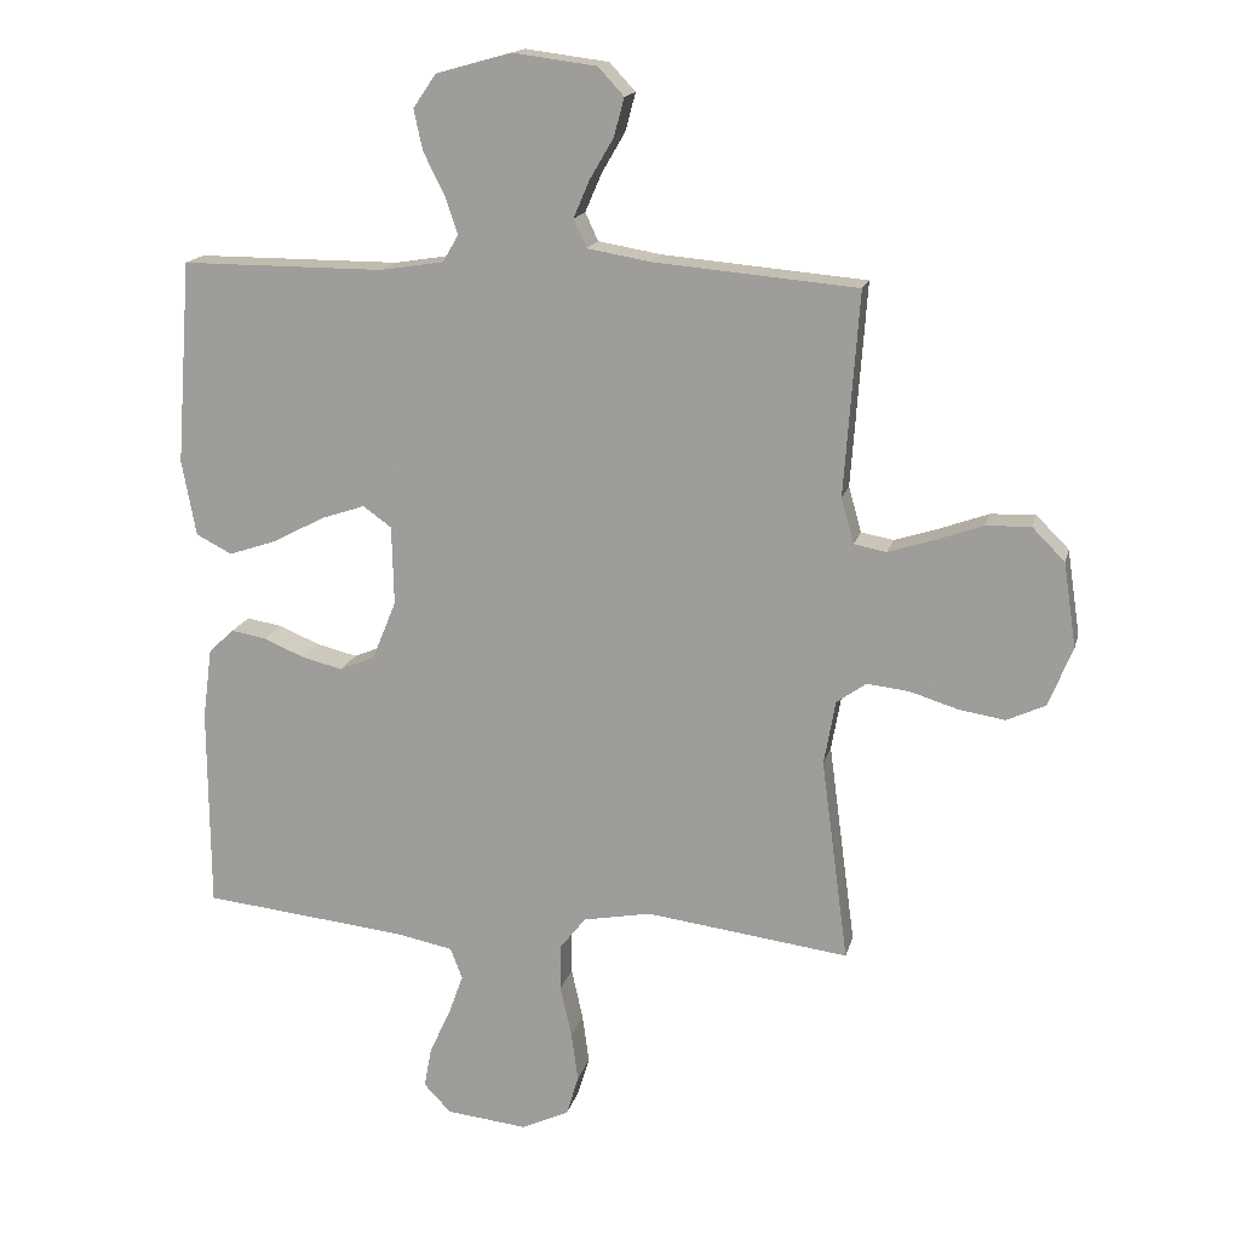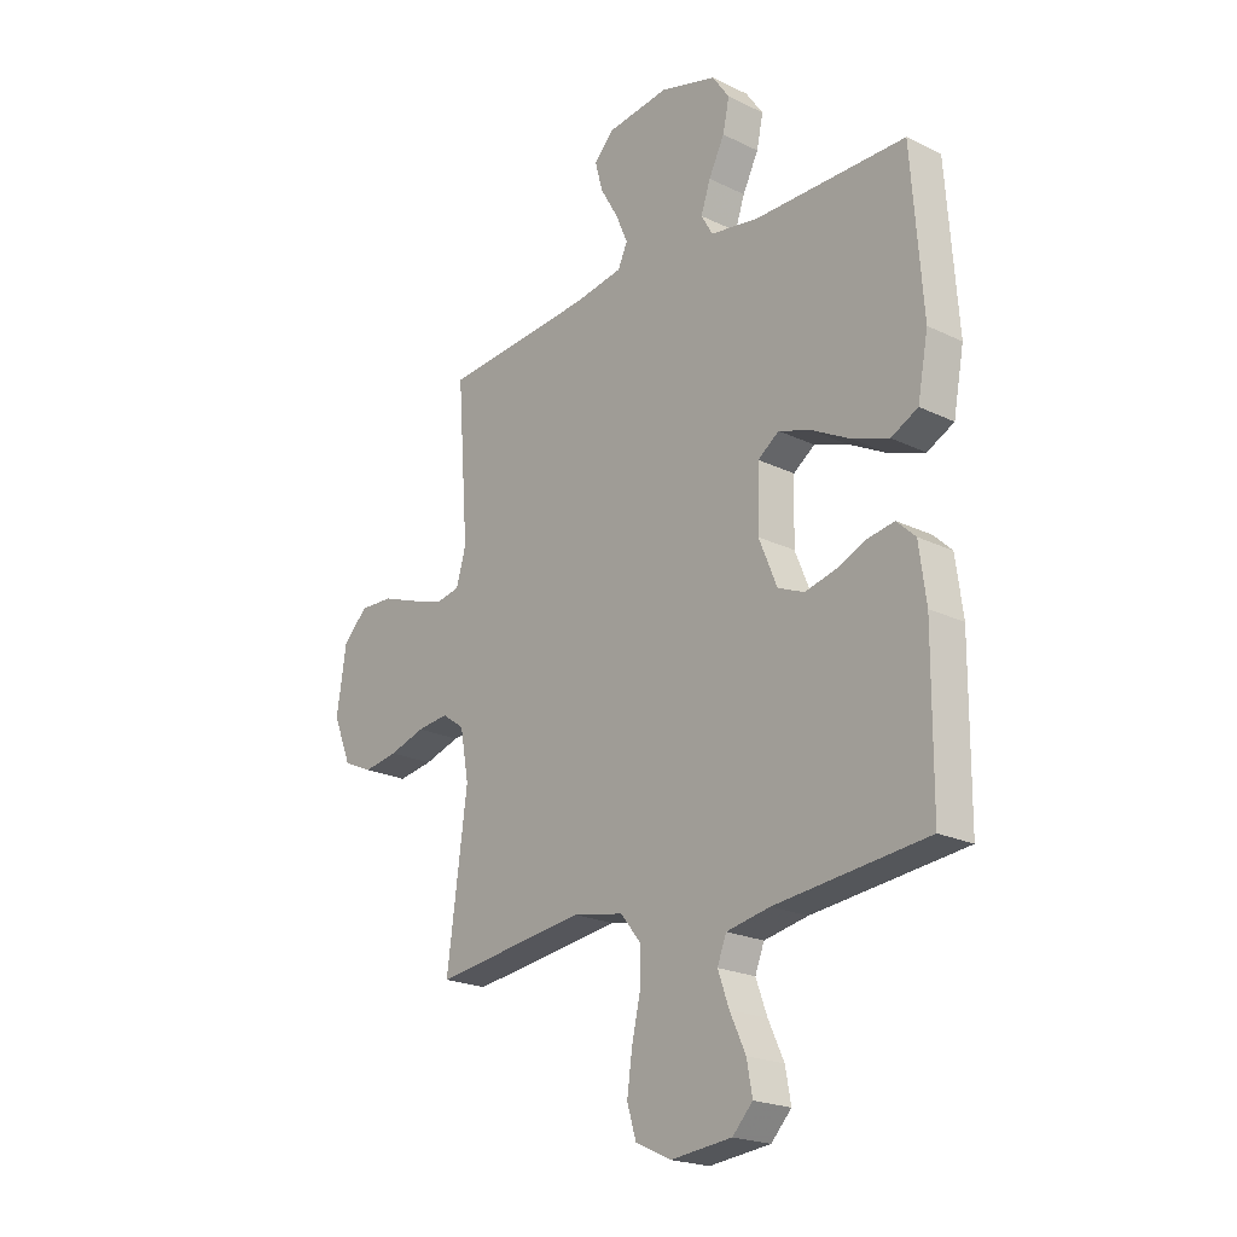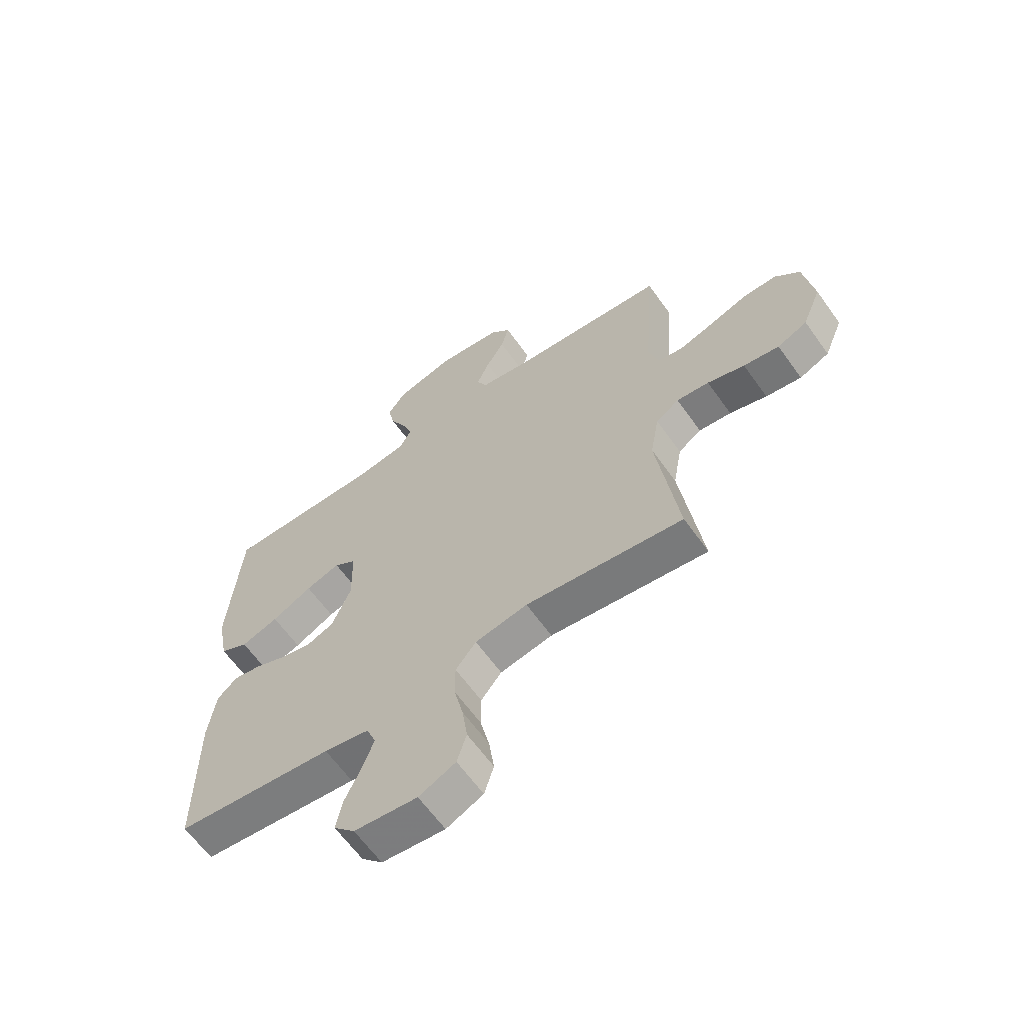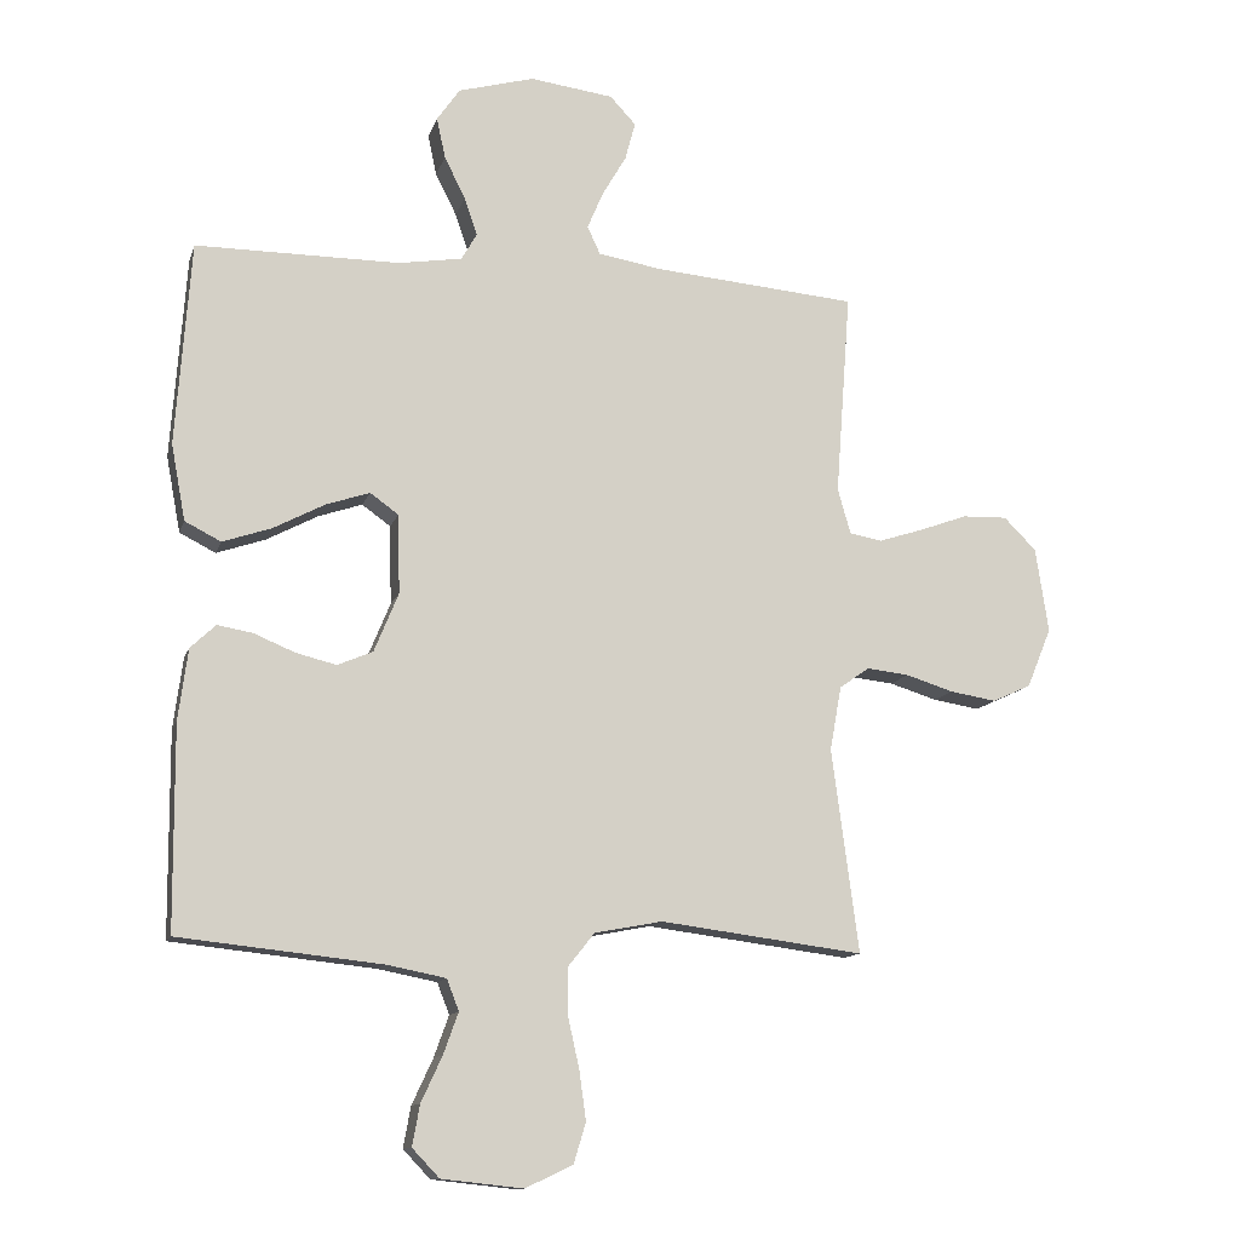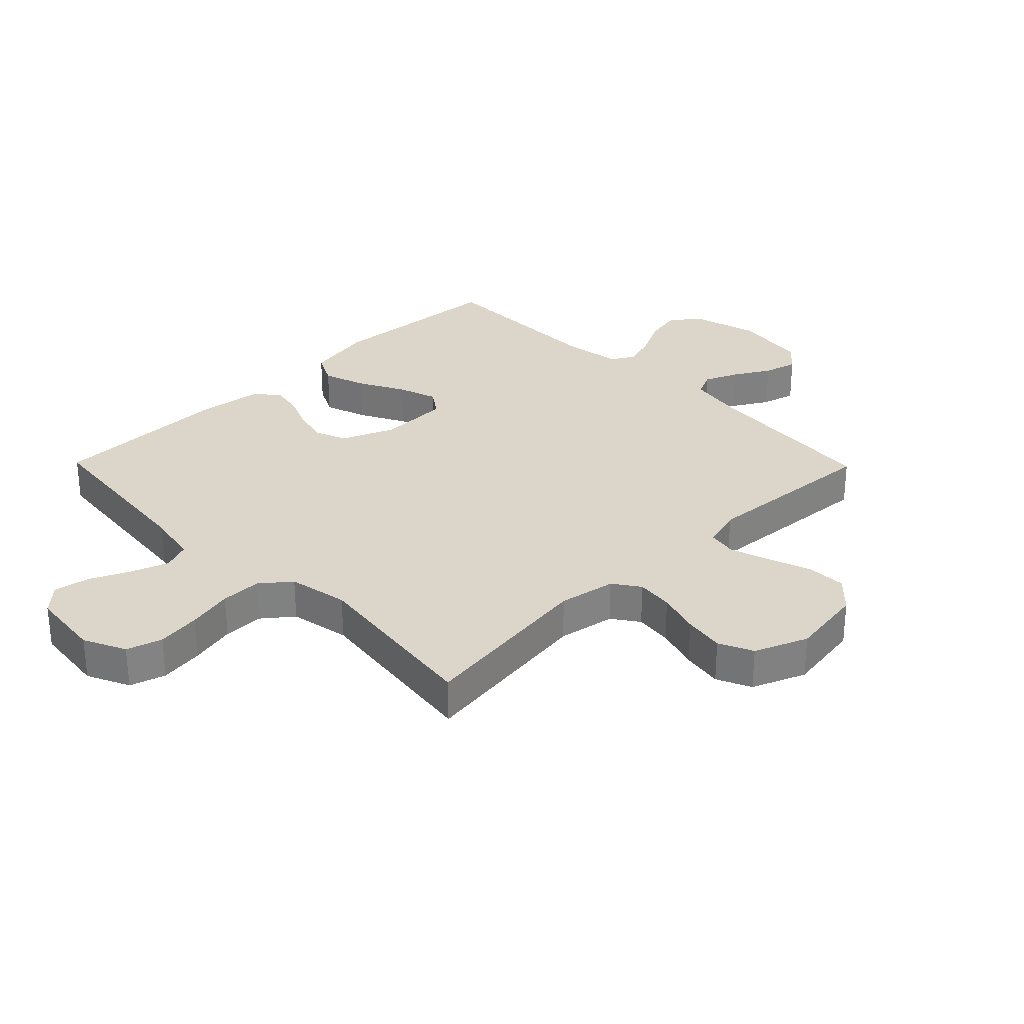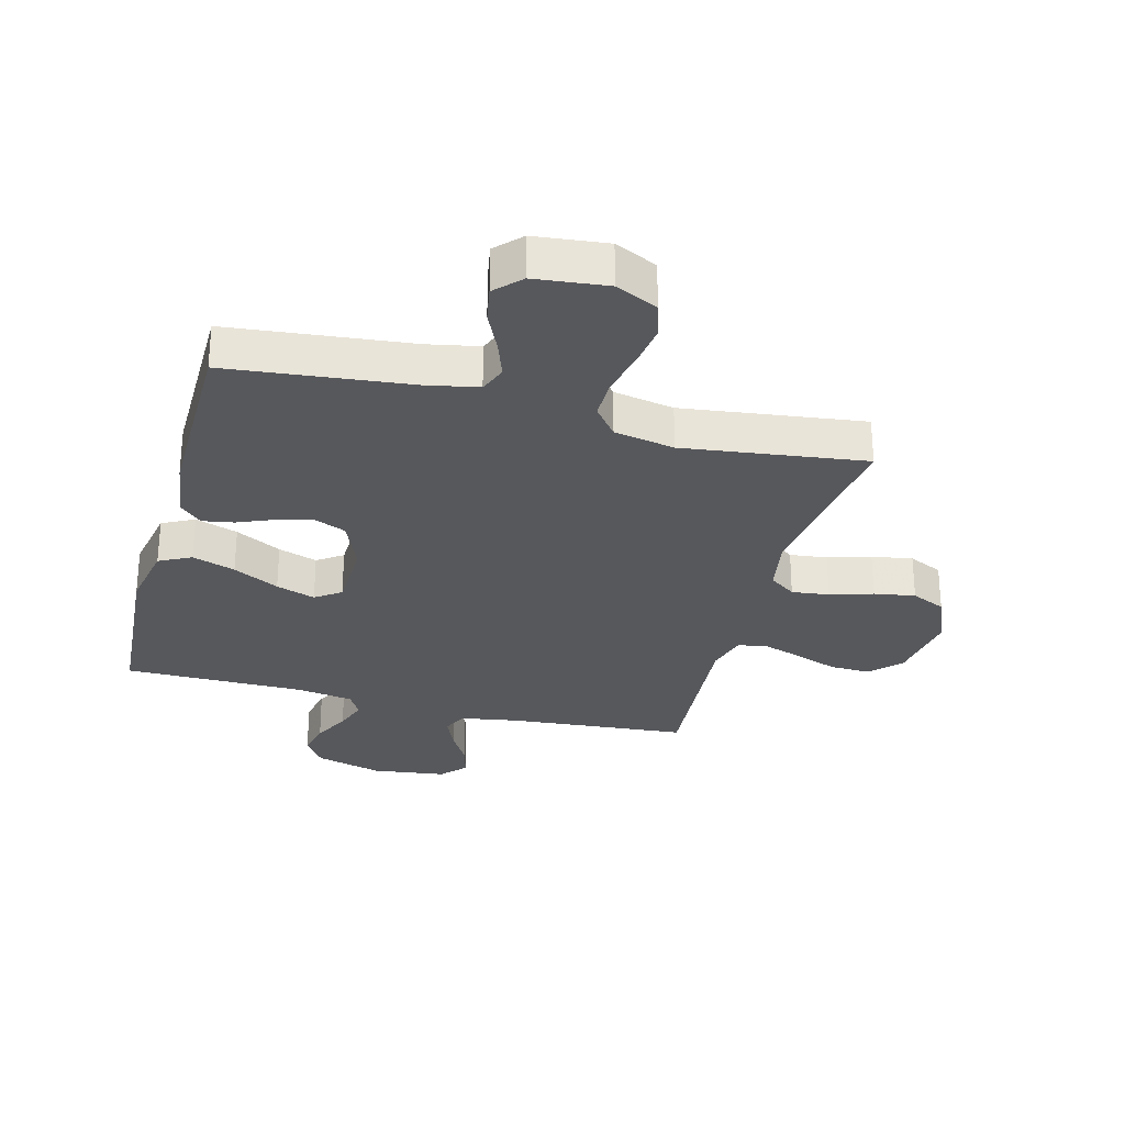
<metadata>
{"format":"obj","ext":"obj","renderer":"f3d","projection":"perspective","resolution":1024,"background":"white","views":[{"elev":16.2,"azim":-166.7,"up":"+Z"},{"elev":-21.3,"azim":49.1,"up":"+Z"},{"elev":-63.2,"azim":-144.5,"up":"+Z"},{"elev":-12.2,"azim":165.4,"up":"+Z"},{"elev":30.1,"azim":-134.4,"up":"+Y"},{"elev":-28.7,"azim":165.1,"up":"+Y"}]}
</metadata>
<code>
v -0.5 0.07 -0.5
v -0.46 0.07 -0.2
v -0.477 0.07 -0.105
v -0.521 0.07 -0.074
v -0.583 0.07 -0.081
v -0.654 0.07 -0.103
v -0.722 0.07 -0.114
v -0.779 0.07 -0.088
v -0.815 0.07 0
v -0.796 0.07 0.125
v -0.748 0.07 0.173
v -0.682 0.07 0.171
v -0.61 0.07 0.145
v -0.545 0.07 0.124
v -0.497 0.07 0.133
v -0.478 0.07 0.2
v -0.5 0.07 0.5
v -0.2 0.07 0.526
v -0.106 0.07 0.542
v -0.087 0.07 0.583
v -0.111 0.07 0.639
v -0.146 0.07 0.699
v -0.161 0.07 0.755
v -0.123 0.07 0.796
v 0 0.07 0.812
v 0.112 0.07 0.781
v 0.146 0.07 0.732
v 0.133 0.07 0.672
v 0.102 0.07 0.61
v 0.083 0.07 0.555
v 0.106 0.07 0.515
v 0.2 0.07 0.5
v 0.5 0.07 0.5
v 0.522 0.07 0.2
v 0.501 0.07 0.088
v 0.448 0.07 0.061
v 0.377 0.07 0.085
v 0.301 0.07 0.125
v 0.236 0.07 0.147
v 0.194 0.07 0.117
v 0.191 0.07 0
v 0.227 0.07 -0.087
v 0.279 0.07 -0.109
v 0.339 0.07 -0.094
v 0.399 0.07 -0.069
v 0.451 0.07 -0.06
v 0.488 0.07 -0.095
v 0.502 0.07 -0.2
v 0.5 0.07 -0.5
v 0.2 0.07 -0.532
v 0.114 0.07 -0.549
v 0.096 0.07 -0.595
v 0.118 0.07 -0.656
v 0.149 0.07 -0.723
v 0.16 0.07 -0.783
v 0.12 0.07 -0.825
v 0 0.07 -0.838
v -0.07 0.07 -0.805
v -0.088 0.07 -0.746
v -0.078 0.07 -0.673
v -0.061 0.07 -0.597
v -0.061 0.07 -0.529
v -0.1 0.07 -0.48
v -0.2 0.07 -0.461
v -0.5 0 -0.5
v -0.46 0 -0.2
v -0.477 0 -0.105
v -0.521 0 -0.074
v -0.583 0 -0.081
v -0.654 0 -0.103
v -0.722 0 -0.114
v -0.779 0 -0.088
v -0.815 0 0
v -0.796 0 0.125
v -0.748 0 0.173
v -0.682 0 0.171
v -0.61 0 0.145
v -0.545 0 0.124
v -0.497 0 0.133
v -0.478 0 0.2
v -0.5 0 0.5
v -0.2 0 0.526
v -0.106 0 0.542
v -0.087 0 0.583
v -0.111 0 0.639
v -0.146 0 0.699
v -0.161 0 0.755
v -0.123 0 0.796
v 0 0 0.812
v 0.112 0 0.781
v 0.146 0 0.732
v 0.133 0 0.672
v 0.102 0 0.61
v 0.083 0 0.555
v 0.106 0 0.515
v 0.2 0 0.5
v 0.5 0 0.5
v 0.522 0 0.2
v 0.501 0 0.088
v 0.448 0 0.061
v 0.377 0 0.085
v 0.301 0 0.125
v 0.236 0 0.147
v 0.194 0 0.117
v 0.191 0 0
v 0.227 0 -0.087
v 0.279 0 -0.109
v 0.339 0 -0.094
v 0.399 0 -0.069
v 0.451 0 -0.06
v 0.488 0 -0.095
v 0.502 0 -0.2
v 0.5 0 -0.5
v 0.2 0 -0.532
v 0.114 0 -0.549
v 0.096 0 -0.595
v 0.118 0 -0.656
v 0.149 0 -0.723
v 0.16 0 -0.783
v 0.12 0 -0.825
v 0 0 -0.838
v -0.07 0 -0.805
v -0.088 0 -0.746
v -0.078 0 -0.673
v -0.061 0 -0.597
v -0.061 0 -0.529
v -0.1 0 -0.48
v -0.2 0 -0.461
f 58 59 60 61
f 56 57 58 61
f 56 61 62
f 53 54 55 56
f 52 53 56 62
f 51 52 62 63
f 47 48 49 50
f 47 50 51 63
f 44 45 46 47
f 43 44 47 63
f 35 36 37 38
f 35 38 39
f 32 33 34 35
f 31 32 35 39
f 30 31 39 40
f 26 27 28 29
f 26 29 30
f 25 26 30
f 21 22 23 24
f 20 21 24 25
f 16 17 18
f 15 16 18 19
f 10 11 12 13
f 10 13 14
f 9 10 14
f 8 9 14 15
f 5 6 7 8
f 4 5 8 15
f 64 1 2
f 64 2 3
f 42 43 63 64
f 41 42 64 3
f 20 25 30 40
f 19 20 40 41
f 15 19 41
f 3 4 15 41
f 125 124 123 122
f 125 122 121 120
f 126 125 120
f 120 119 118 117
f 126 120 117 116
f 127 126 116 115
f 114 113 112 111
f 127 115 114 111
f 111 110 109 108
f 127 111 108 107
f 102 101 100 99
f 103 102 99
f 99 98 97 96
f 103 99 96 95
f 104 103 95 94
f 93 92 91 90
f 94 93 90
f 94 90 89
f 88 87 86 85
f 89 88 85 84
f 82 81 80
f 83 82 80 79
f 77 76 75 74
f 78 77 74
f 78 74 73
f 79 78 73 72
f 72 71 70 69
f 79 72 69 68
f 66 65 128
f 67 66 128
f 128 127 107 106
f 67 128 106 105
f 104 94 89 84
f 105 104 84 83
f 105 83 79
f 105 79 68 67
f 1 65 66 2
f 2 66 67 3
f 3 67 68 4
f 4 68 69 5
f 5 69 70 6
f 6 70 71 7
f 7 71 72 8
f 8 72 73 9
f 9 73 74 10
f 10 74 75 11
f 11 75 76 12
f 12 76 77 13
f 13 77 78 14
f 14 78 79 15
f 15 79 80 16
f 16 80 81 17
f 17 81 82 18
f 18 82 83 19
f 19 83 84 20
f 20 84 85 21
f 21 85 86 22
f 22 86 87 23
f 23 87 88 24
f 24 88 89 25
f 25 89 90 26
f 26 90 91 27
f 27 91 92 28
f 28 92 93 29
f 29 93 94 30
f 30 94 95 31
f 31 95 96 32
f 32 96 97 33
f 33 97 98 34
f 34 98 99 35
f 35 99 100 36
f 36 100 101 37
f 37 101 102 38
f 38 102 103 39
f 39 103 104 40
f 40 104 105 41
f 41 105 106 42
f 42 106 107 43
f 43 107 108 44
f 44 108 109 45
f 45 109 110 46
f 46 110 111 47
f 47 111 112 48
f 48 112 113 49
f 49 113 114 50
f 50 114 115 51
f 51 115 116 52
f 52 116 117 53
f 53 117 118 54
f 54 118 119 55
f 55 119 120 56
f 56 120 121 57
f 57 121 122 58
f 58 122 123 59
f 59 123 124 60
f 60 124 125 61
f 61 125 126 62
f 62 126 127 63
f 63 127 128 64
f 64 128 65 1

</code>
